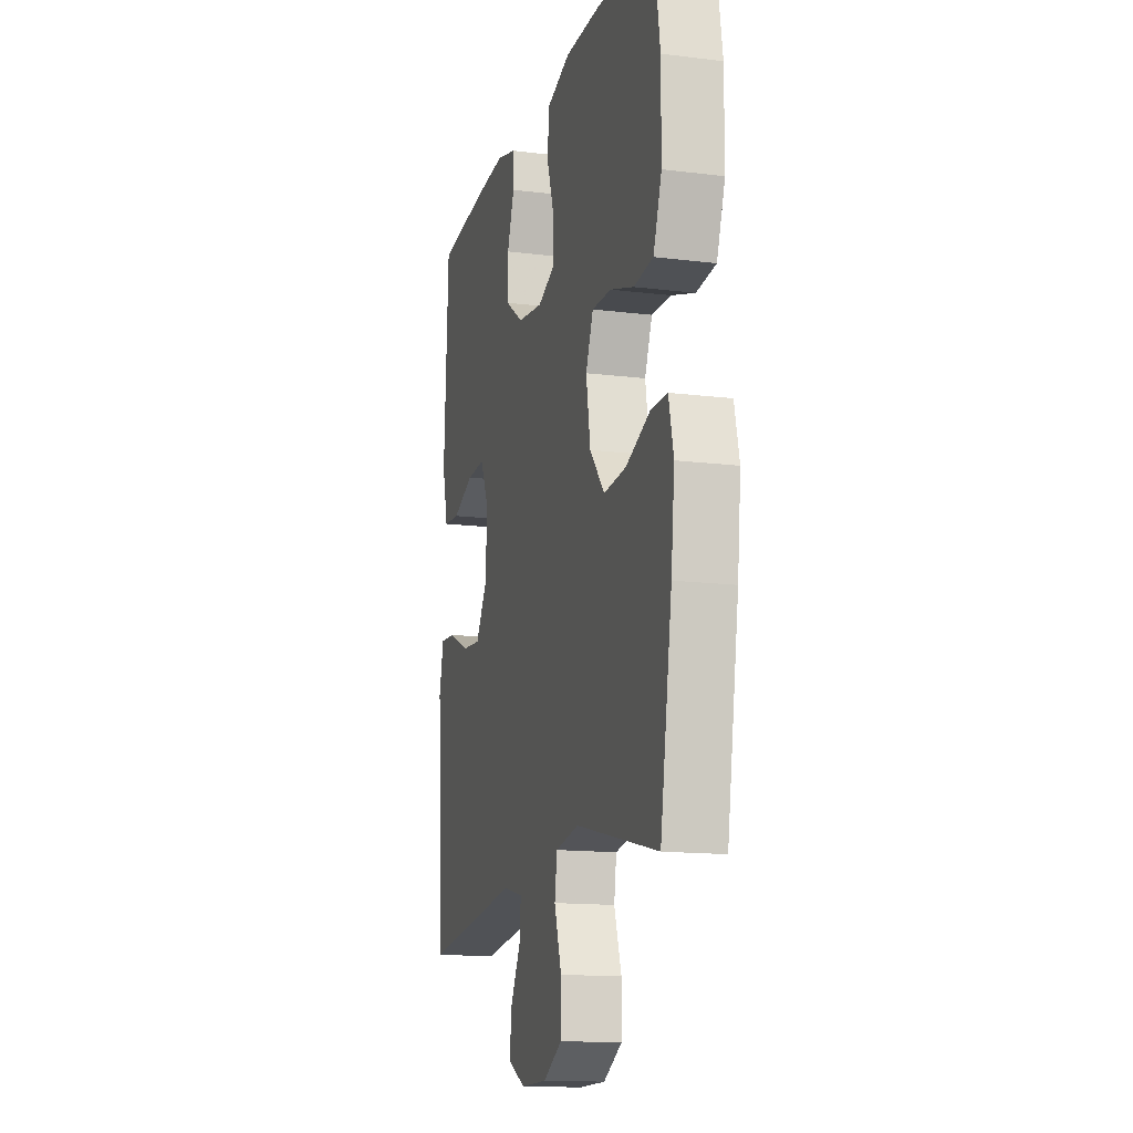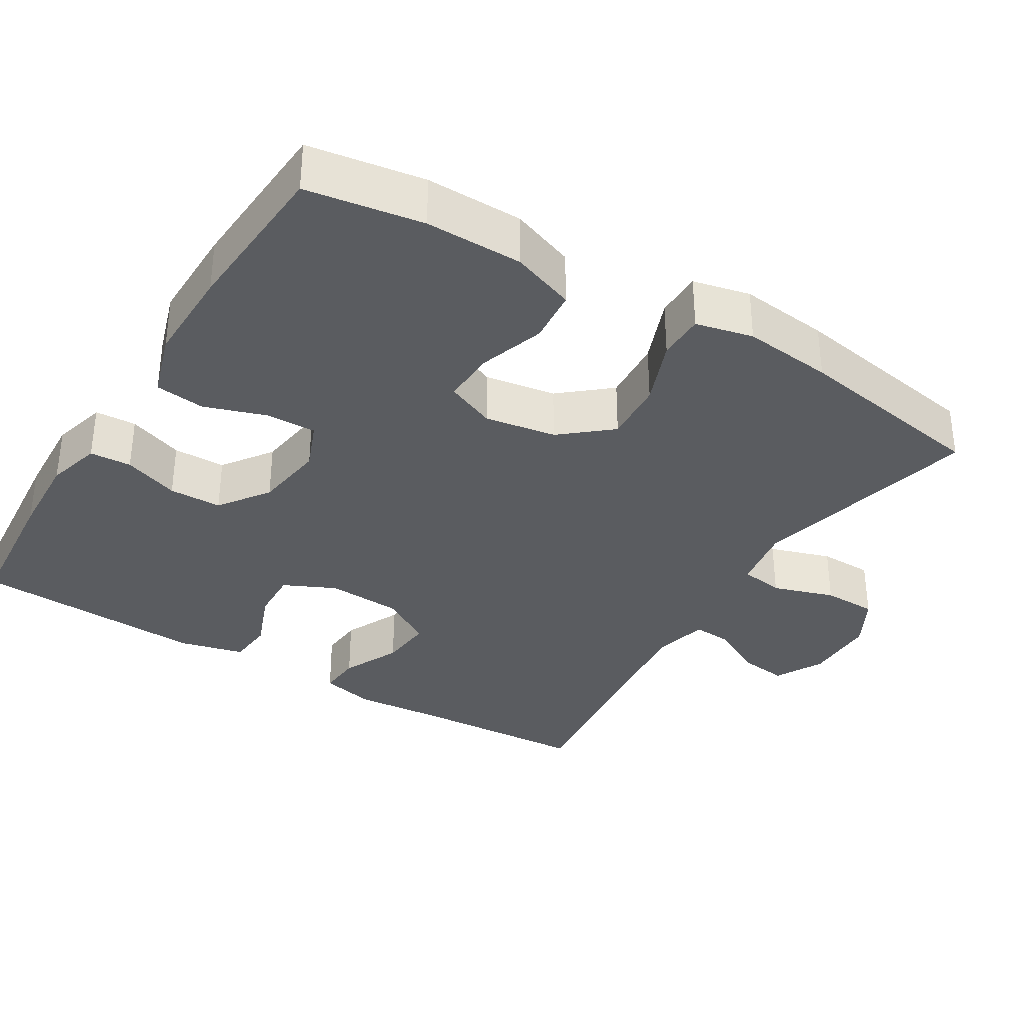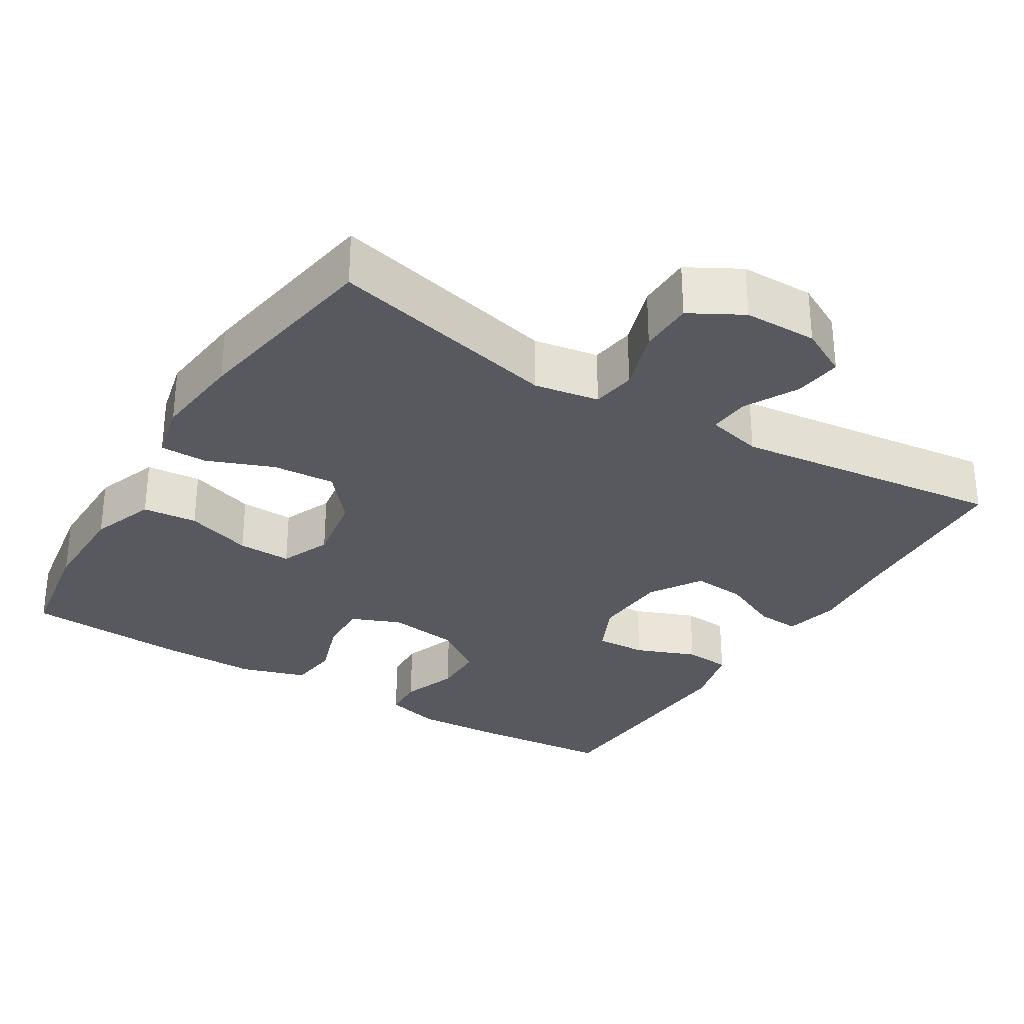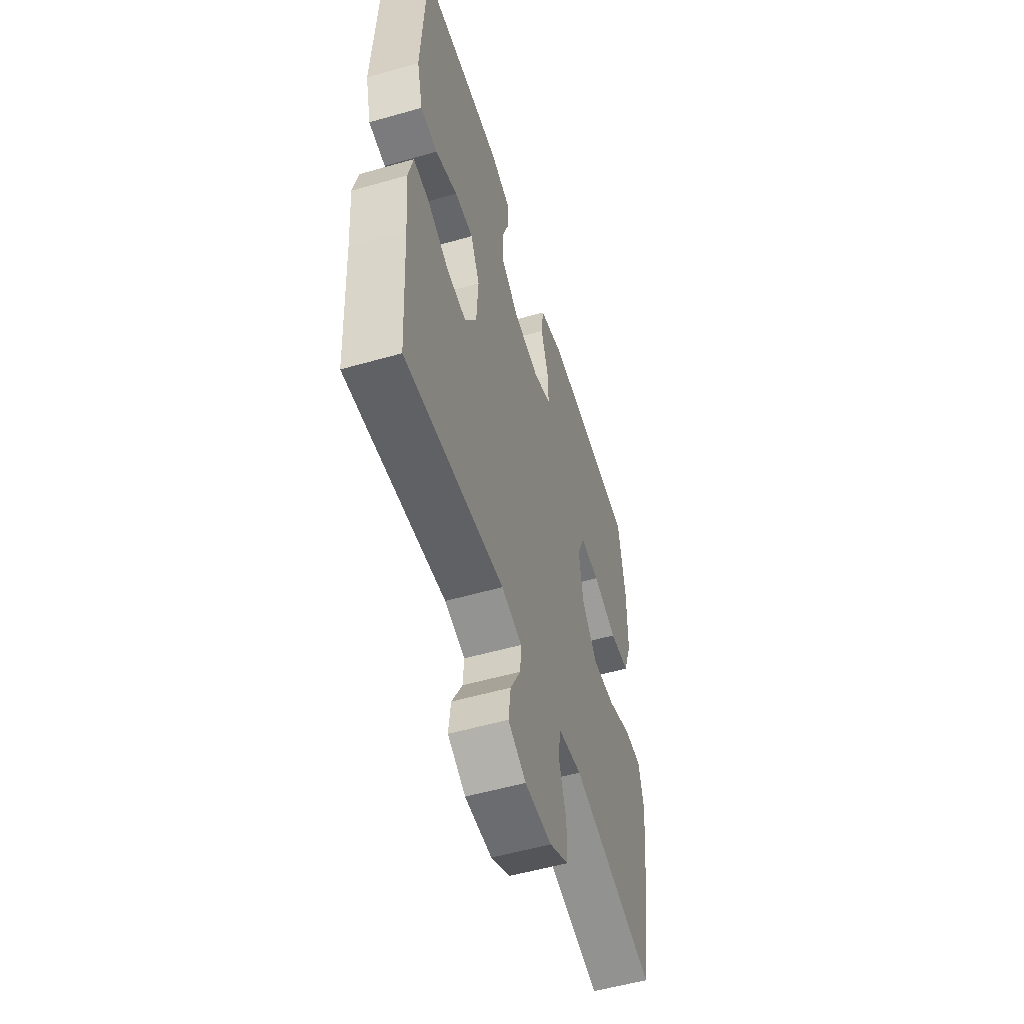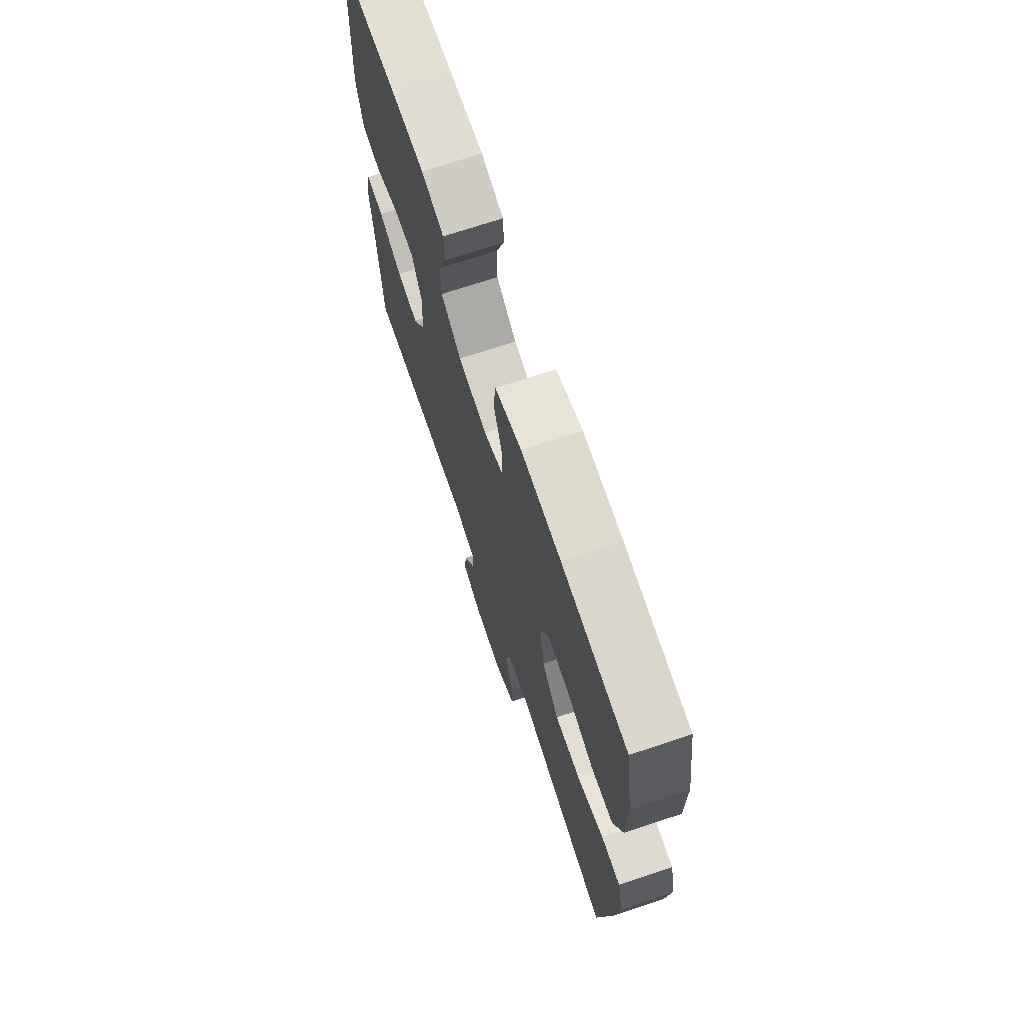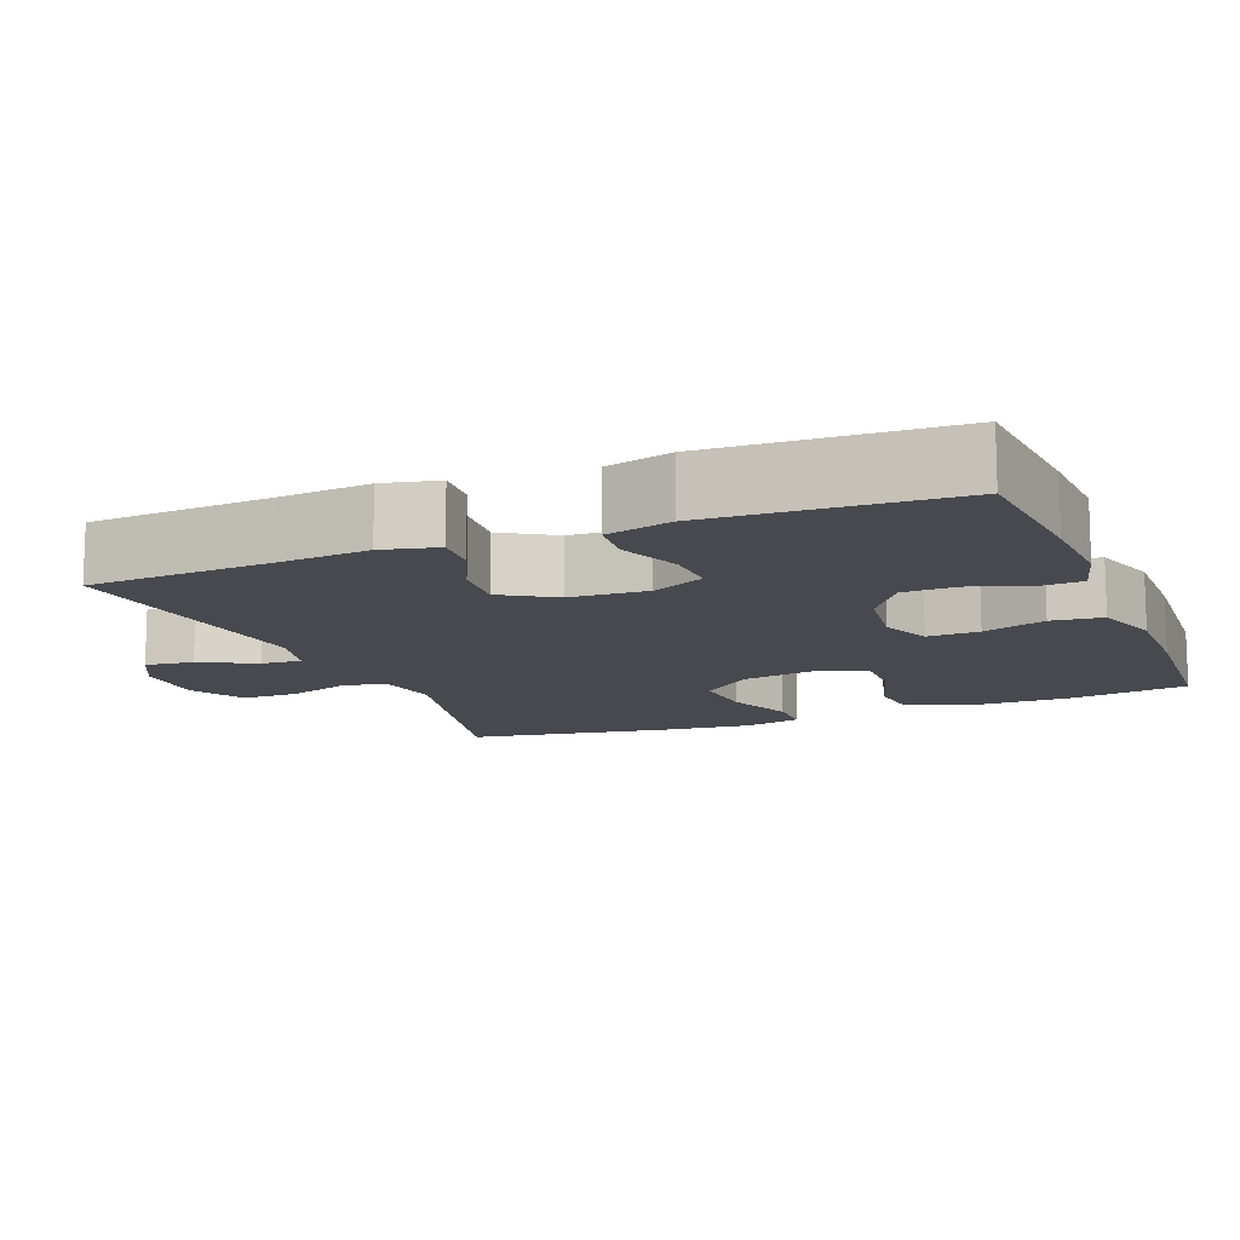
<metadata>
{"format":"obj","ext":"obj","renderer":"f3d","projection":"perspective","resolution":1024,"background":"white","views":[{"elev":-14.4,"azim":74.8,"up":"+Z"},{"elev":-34.3,"azim":58.4,"up":"+Y"},{"elev":-30.4,"azim":148.4,"up":"+Y"},{"elev":-54.3,"azim":-73.1,"up":"+Z"},{"elev":70.8,"azim":71.5,"up":"+Z"},{"elev":-12.6,"azim":-68.1,"up":"+Y"}]}
</metadata>
<code>
v 0.5 0.07 -0.5
v 0.191 0.07 -0.428
v 0.104 0.07 -0.443
v 0.095 0.07 -0.502
v 0.122 0.07 -0.585
v 0.121 0.07 -0.658
v 0.051 0.07 -0.697
v -0.047 0.07 -0.698
v -0.112 0.07 -0.664
v -0.104 0.07 -0.6
v -0.066 0.07 -0.528
v -0.062 0.07 -0.474
v -0.137 0.07 -0.456
v -0.5 0.07 -0.5
v -0.514 0.07 -0.258
v -0.524 0.07 -0.14
v -0.507 0.07 -0.067
v -0.449 0.07 -0.071
v -0.371 0.07 -0.107
v -0.299 0.07 -0.113
v -0.256 0.07 -0.044
v -0.25 0.07 0.058
v -0.283 0.07 0.128
v -0.351 0.07 0.125
v -0.432 0.07 0.093
v -0.494 0.07 0.098
v -0.516 0.07 0.185
v -0.5 0.07 0.5
v -0.308 0.07 0.517
v -0.194 0.07 0.523
v -0.12 0.07 0.503
v -0.117 0.07 0.447
v -0.144 0.07 0.372
v -0.143 0.07 0.301
v -0.076 0.07 0.254
v 0.02 0.07 0.241
v 0.086 0.07 0.268
v 0.084 0.07 0.336
v 0.056 0.07 0.419
v 0.064 0.07 0.486
v 0.152 0.07 0.514
v 0.283 0.07 0.513
v 0.5 0.07 0.5
v 0.525 0.07 0.344
v 0.524 0.07 0.213
v 0.493 0.07 0.127
v 0.42 0.07 0.12
v 0.331 0.07 0.149
v 0.259 0.07 0.151
v 0.231 0.07 0.084
v 0.247 0.07 -0.012
v 0.303 0.07 -0.078
v 0.387 0.07 -0.072
v 0.476 0.07 -0.037
v 0.539 0.07 -0.037
v 0.557 0.07 -0.114
v 0.544 0.07 -0.235
v 0.5 0 -0.5
v 0.191 0 -0.428
v 0.104 0 -0.443
v 0.095 0 -0.502
v 0.122 0 -0.585
v 0.121 0 -0.658
v 0.051 0 -0.697
v -0.047 0 -0.698
v -0.112 0 -0.664
v -0.104 0 -0.6
v -0.066 0 -0.528
v -0.062 0 -0.474
v -0.137 0 -0.456
v -0.5 0 -0.5
v -0.514 0 -0.258
v -0.524 0 -0.14
v -0.507 0 -0.067
v -0.449 0 -0.071
v -0.371 0 -0.107
v -0.299 0 -0.113
v -0.256 0 -0.044
v -0.25 0 0.058
v -0.283 0 0.128
v -0.351 0 0.125
v -0.432 0 0.093
v -0.494 0 0.098
v -0.516 0 0.185
v -0.5 0 0.5
v -0.308 0 0.517
v -0.194 0 0.523
v -0.12 0 0.503
v -0.117 0 0.447
v -0.144 0 0.372
v -0.143 0 0.301
v -0.076 0 0.254
v 0.02 0 0.241
v 0.086 0 0.268
v 0.084 0 0.336
v 0.056 0 0.419
v 0.064 0 0.486
v 0.152 0 0.514
v 0.283 0 0.513
v 0.5 0 0.5
v 0.525 0 0.344
v 0.524 0 0.213
v 0.493 0 0.127
v 0.42 0 0.12
v 0.331 0 0.149
v 0.259 0 0.151
v 0.231 0 0.084
v 0.247 0 -0.012
v 0.303 0 -0.078
v 0.387 0 -0.072
v 0.476 0 -0.037
v 0.539 0 -0.037
v 0.557 0 -0.114
v 0.544 0 -0.235
f 56 57 1 2
f 53 54 55 56
f 52 53 56 2
f 51 52 2 3
f 50 51 3
f 45 46 47 48
f 45 48 49
f 44 45 49
f 43 44 49
f 42 43 49
f 41 42 49 50
f 38 39 40 41
f 37 38 41 50
f 30 31 32 33
f 30 33 34
f 29 30 34
f 28 29 34
f 27 28 34 35
f 24 25 26 27
f 23 24 27 35
f 16 17 18 19
f 15 16 19 20
f 13 14 15 20
f 12 13 20 21
f 8 9 10 11
f 8 11 12
f 7 8 12
f 4 5 6 7
f 3 4 7 12
f 36 37 50 3
f 22 23 35 36
f 21 22 36
f 3 12 21 36
f 59 58 114 113
f 113 112 111 110
f 59 113 110 109
f 60 59 109 108
f 60 108 107
f 105 104 103 102
f 106 105 102
f 106 102 101
f 106 101 100
f 106 100 99
f 107 106 99 98
f 98 97 96 95
f 107 98 95 94
f 90 89 88 87
f 91 90 87
f 91 87 86
f 91 86 85
f 92 91 85 84
f 84 83 82 81
f 92 84 81 80
f 76 75 74 73
f 77 76 73 72
f 77 72 71 70
f 78 77 70 69
f 68 67 66 65
f 69 68 65
f 69 65 64
f 64 63 62 61
f 69 64 61 60
f 60 107 94 93
f 93 92 80 79
f 93 79 78
f 93 78 69 60
f 1 58 59 2
f 2 59 60 3
f 3 60 61 4
f 4 61 62 5
f 5 62 63 6
f 6 63 64 7
f 7 64 65 8
f 8 65 66 9
f 9 66 67 10
f 10 67 68 11
f 11 68 69 12
f 12 69 70 13
f 13 70 71 14
f 14 71 72 15
f 15 72 73 16
f 16 73 74 17
f 17 74 75 18
f 18 75 76 19
f 19 76 77 20
f 20 77 78 21
f 21 78 79 22
f 22 79 80 23
f 23 80 81 24
f 24 81 82 25
f 25 82 83 26
f 26 83 84 27
f 27 84 85 28
f 28 85 86 29
f 29 86 87 30
f 30 87 88 31
f 31 88 89 32
f 32 89 90 33
f 33 90 91 34
f 34 91 92 35
f 35 92 93 36
f 36 93 94 37
f 37 94 95 38
f 38 95 96 39
f 39 96 97 40
f 40 97 98 41
f 41 98 99 42
f 42 99 100 43
f 43 100 101 44
f 44 101 102 45
f 45 102 103 46
f 46 103 104 47
f 47 104 105 48
f 48 105 106 49
f 49 106 107 50
f 50 107 108 51
f 51 108 109 52
f 52 109 110 53
f 53 110 111 54
f 54 111 112 55
f 55 112 113 56
f 56 113 114 57
f 57 114 58 1

</code>
